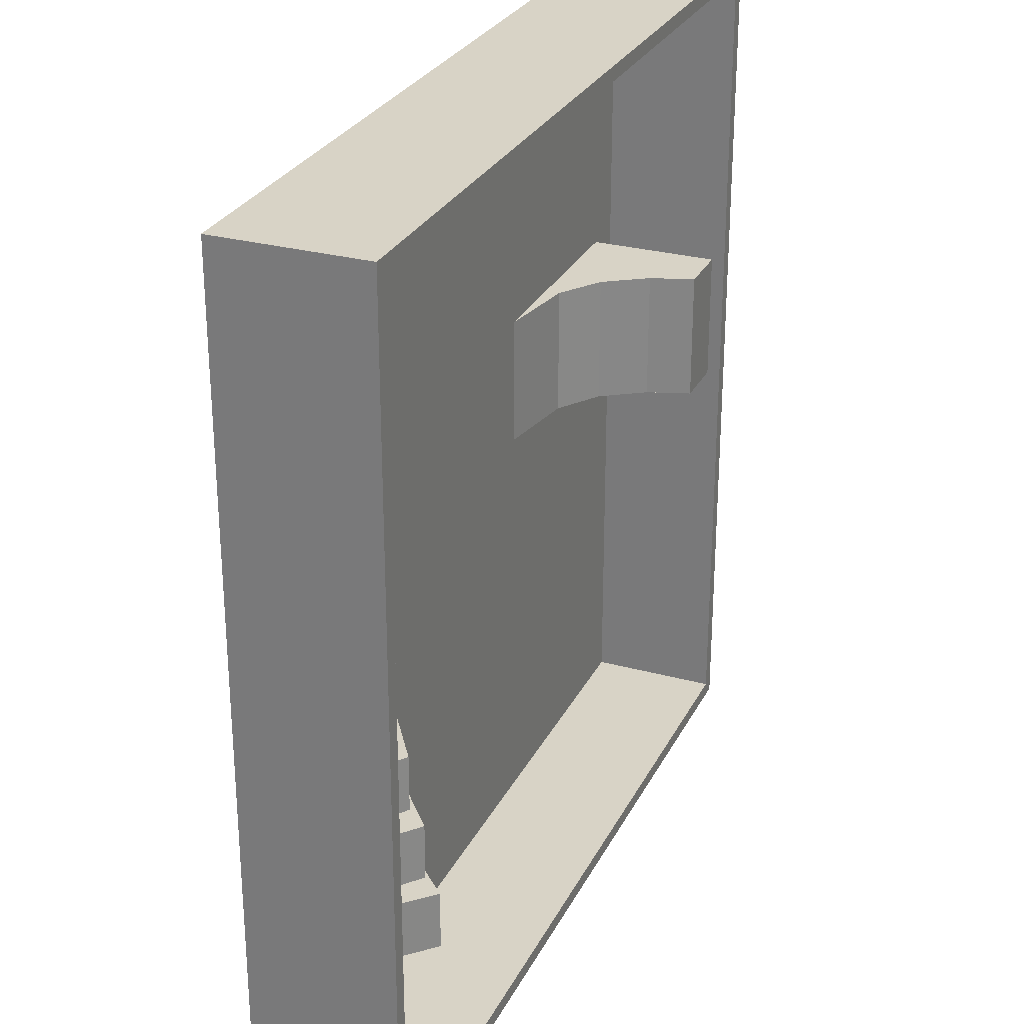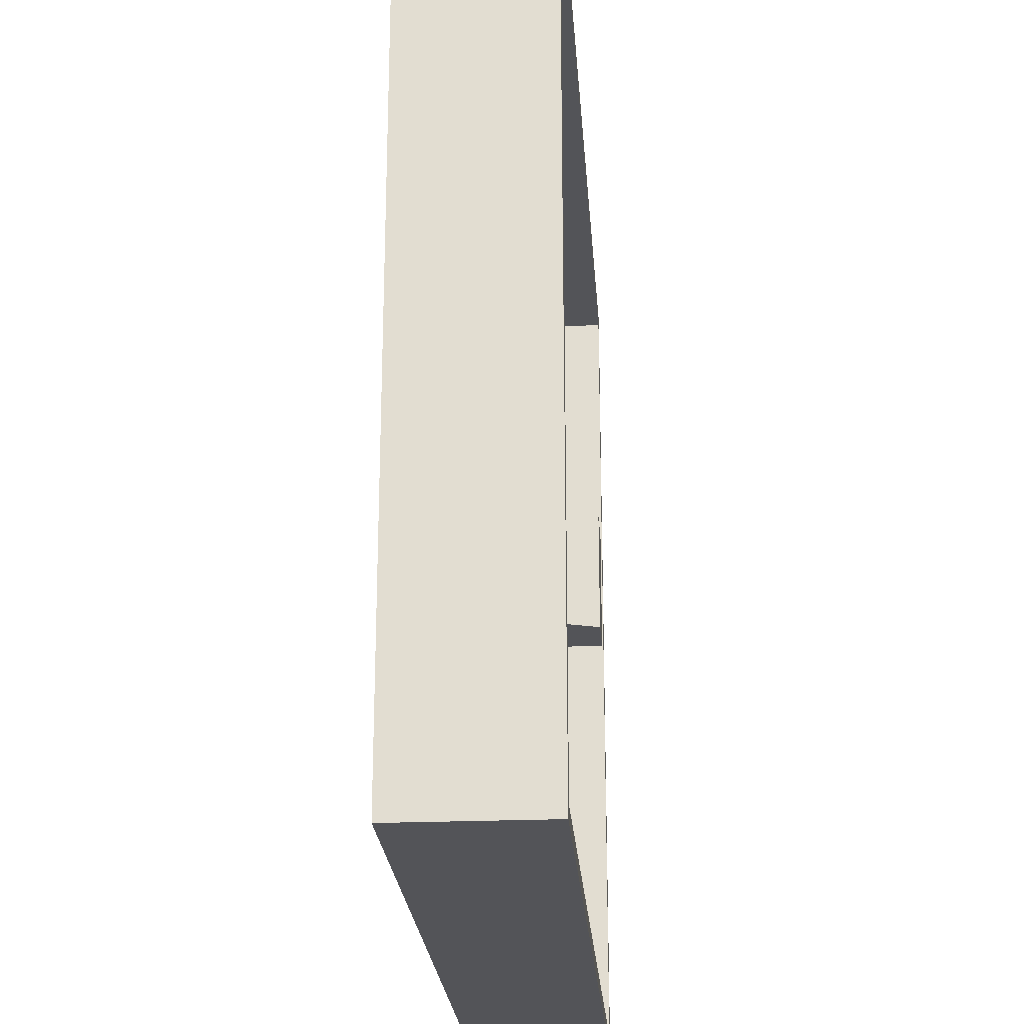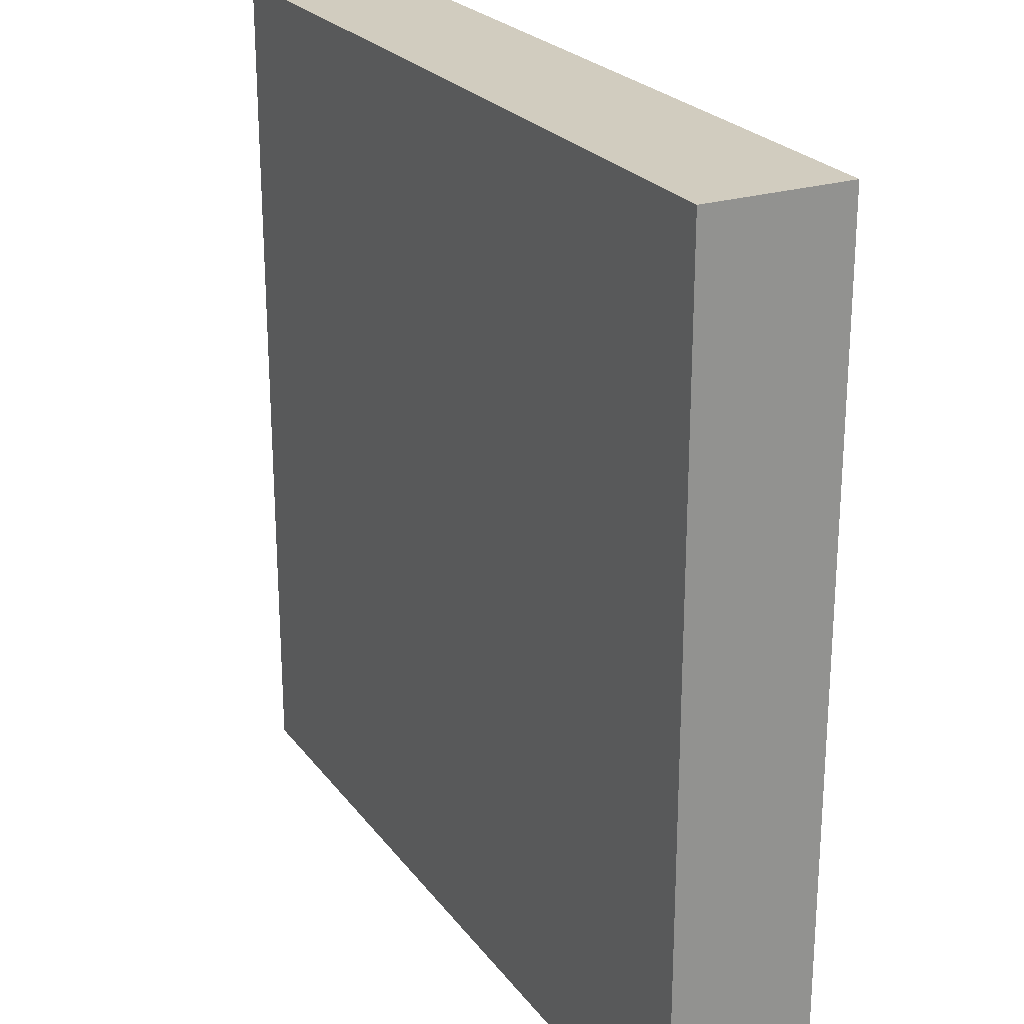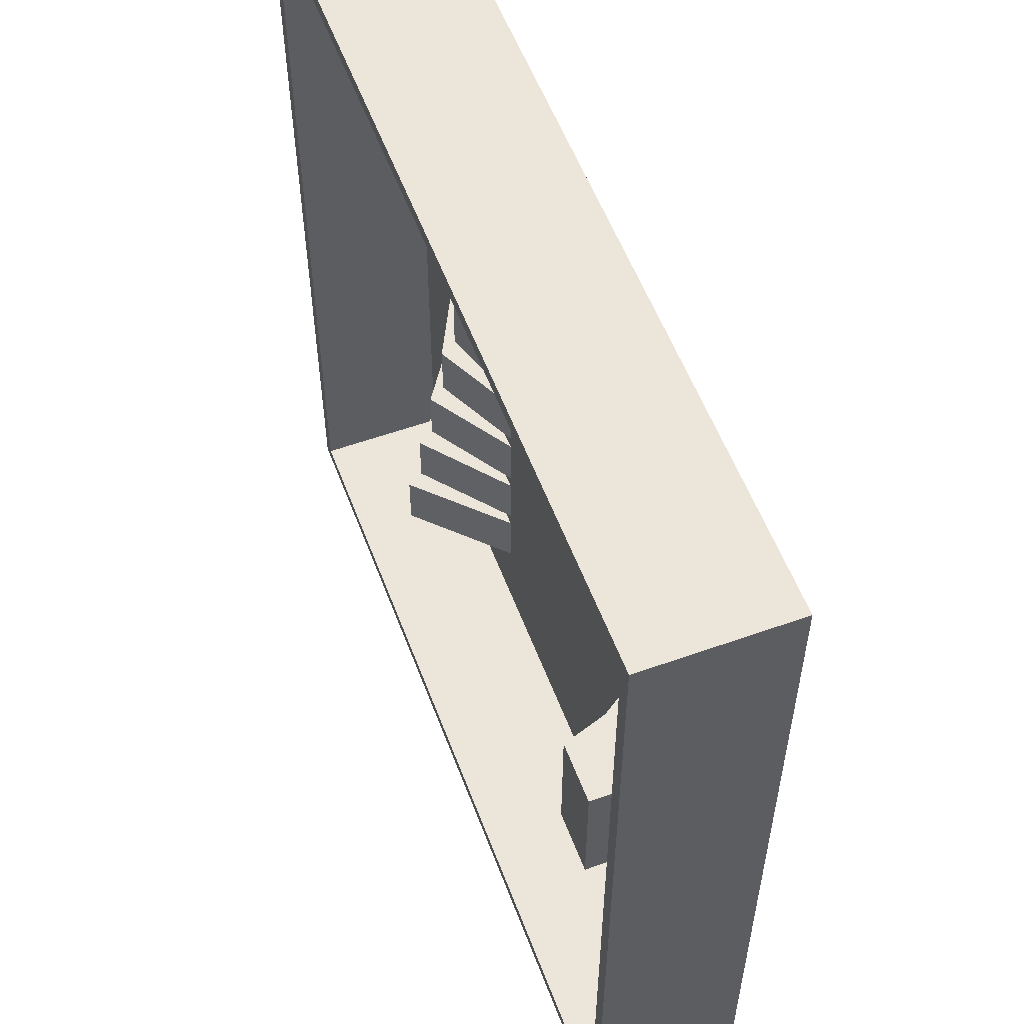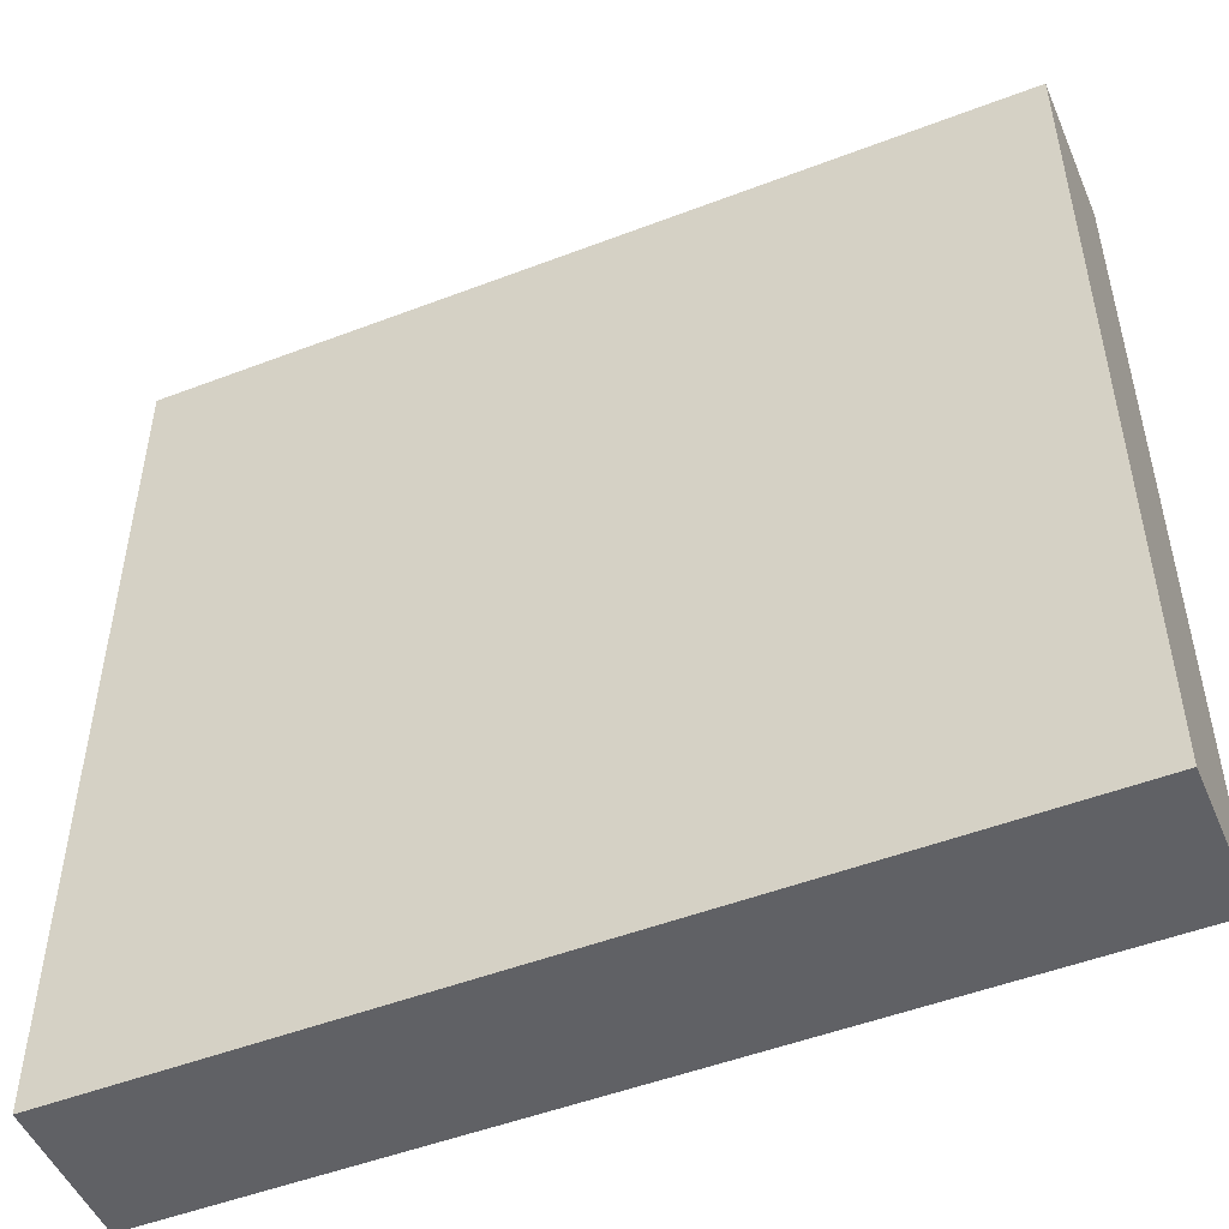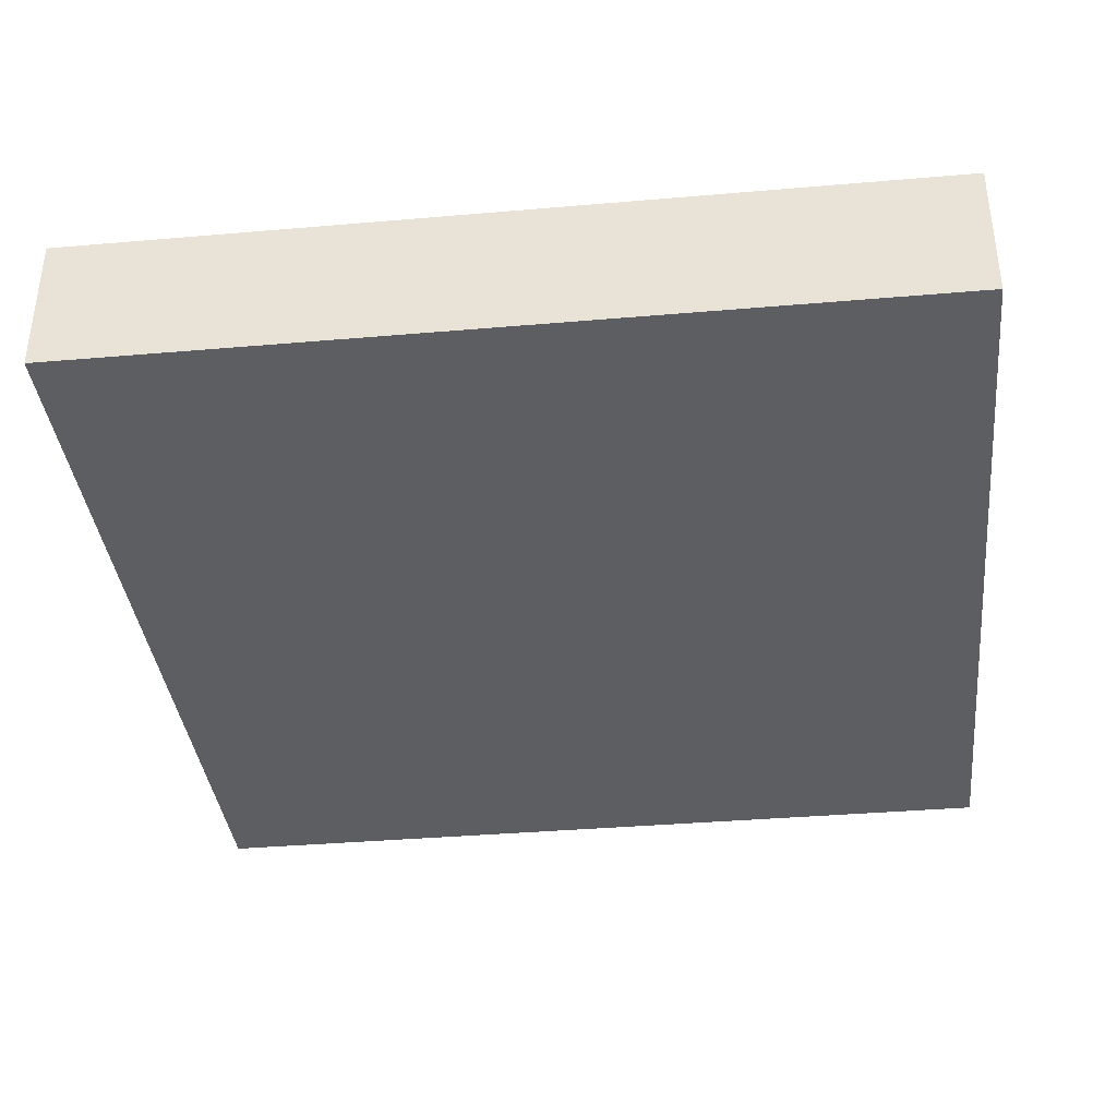
<metadata>
{"format":"obj","ext":"obj","renderer":"f3d","projection":"perspective","resolution":1024,"background":"white","views":[{"elev":28.0,"azim":112.4,"up":"+Z"},{"elev":-23.4,"azim":94.1,"up":"+Z"},{"elev":24.0,"azim":62.5,"up":"+Z"},{"elev":56.2,"azim":-110.5,"up":"+Z"},{"elev":-50.2,"azim":22.8,"up":"+Z"},{"elev":-37.3,"azim":-173.7,"up":"+Y"}]}
</metadata>
<code>
v  -30 -1 30
v  -30 -1 -30
v  30 -1 -30
v  30 -1 30
v  17 2 19
v  23 2 19
v  23 2 12
v  17 2 12
v  30 9 30
v  -30 9 30
v  30 9 -30
v  -30 9 -30
v  29 9 29
v  -29 9 29
v  29 9 -29
v  -29 9 -29
v  29 -0 29
v  -29 -0 29
v  29 0 -29
v  -29 0 -29
v  23 -0 19
v  11 -0 19
v  11 0 -23.2
v  11 0 -19
v  17 6 -19
v  17 6 -23.2
v  -26 9 0
v  -26 9 9
v  -22 9 9
v  -22 9 0
v  23 -0 12
v  11 0 12
v  -26 -0 9
v  -26 0 -0
v  -10 -0 9
v  -10 0 -0
v  -26 1 9
v  -26 1 -0
v  -16 1 9
v  -16 1 0
v  -26 3 9
v  -26 3 0
v  -19 3 9
v  -19 3 0
v  -26 6 9
v  -26 6 0
v  -21 6 9
v  -21 6 0
v  23 0 -23.2
v  11 0 6.199
v  11 0 2
v  11 0 1
v  11 0 -3
v  11 0 -4
v  11 0 -8
v  11 0 -9
v  11 0 -13
v  11 0 -14
v  11 0 -18
v  23 -0 6.199
v  23 0 -19
v  23 0 -18
v  23 0 -14
v  23 0 -13
v  23 0 -9
v  23 0 -8
v  23 0 -4
v  23 0 -3
v  23 -0 1
v  23 -0 2
v  17 1 6.199
v  17 1 2
v  17 2 1
v  17 2 -3
v  17 3 -4
v  17 3 -8
v  17 4 -9
v  17 4 -13
v  17 5 -14
v  17 5 -18
g Box001
f 1 2 3
f 3 4 1
f 5 6 7
f 7 8 5
f 1 4 9
f 9 10 1
f 4 3 11
f 11 9 4
f 3 2 12
f 12 11 3
f 2 1 10
f 10 12 2
f 10 9 13
f 13 14 10
f 9 11 15
f 15 13 9
f 11 12 16
f 16 15 11
f 12 10 14
f 14 16 12
f 14 13 17
f 17 18 14
f 13 15 19
f 19 17 13
f 15 16 20
f 20 19 15
f 16 14 18
f 18 20 16
f 18 17 21
f 21 22 18
f 23 24 25
f 25 26 23
f 27 28 29
f 29 30 27
f 22 21 6
f 6 5 22
f 21 31 7
f 7 6 21
f 31 32 8
f 8 7 31
f 32 22 5
f 5 8 32
f 20 18 33
f 33 34 20
f 18 22 35
f 35 33 18
f 22 32 36
f 36 35 22
f 32 20 36
f 20 34 36
f 34 33 37
f 37 38 34
f 33 35 39
f 39 37 33
f 35 36 40
f 40 39 35
f 36 34 38
f 38 40 36
f 38 37 41
f 41 42 38
f 37 39 43
f 43 41 37
f 39 40 44
f 44 43 39
f 40 38 42
f 42 44 40
f 42 41 45
f 45 46 42
f 41 43 47
f 47 45 41
f 43 44 48
f 48 47 43
f 44 42 46
f 46 48 44
f 46 45 28
f 28 27 46
f 45 47 29
f 29 28 45
f 47 48 30
f 30 29 47
f 48 46 27
f 27 30 48
f 19 20 23
f 23 49 19
f 20 32 50
f 20 50 51
f 20 51 52
f 20 52 53
f 20 53 54
f 20 54 55
f 20 55 56
f 20 56 57
f 20 57 58
f 20 58 59
f 20 59 24
f 20 24 23
f 32 31 60
f 60 50 32
f 31 21 17
f 31 17 19
f 31 19 49
f 31 49 61
f 31 61 62
f 31 62 63
f 31 63 64
f 31 64 65
f 31 65 66
f 31 66 67
f 31 67 68
f 31 68 69
f 31 69 70
f 31 70 60
f 50 71 72
f 72 51 50
f 51 70 69
f 69 52 51
f 52 73 74
f 74 53 52
f 53 68 67
f 67 54 53
f 54 75 76
f 76 55 54
f 55 66 65
f 65 56 55
f 56 77 78
f 78 57 56
f 57 64 63
f 63 58 57
f 58 79 80
f 80 59 58
f 59 62 61
f 61 24 59
f 49 23 26
f 24 61 25
f 61 49 26
f 26 25 61
f 50 60 71
f 60 70 72
f 72 71 60
f 70 51 72
f 69 68 74
f 74 73 69
f 68 53 74
f 52 69 73
f 67 66 76
f 76 75 67
f 66 55 76
f 54 67 75
f 65 64 78
f 78 77 65
f 64 57 78
f 56 65 77
f 63 62 80
f 80 79 63
f 62 59 80
f 58 63 79

</code>
